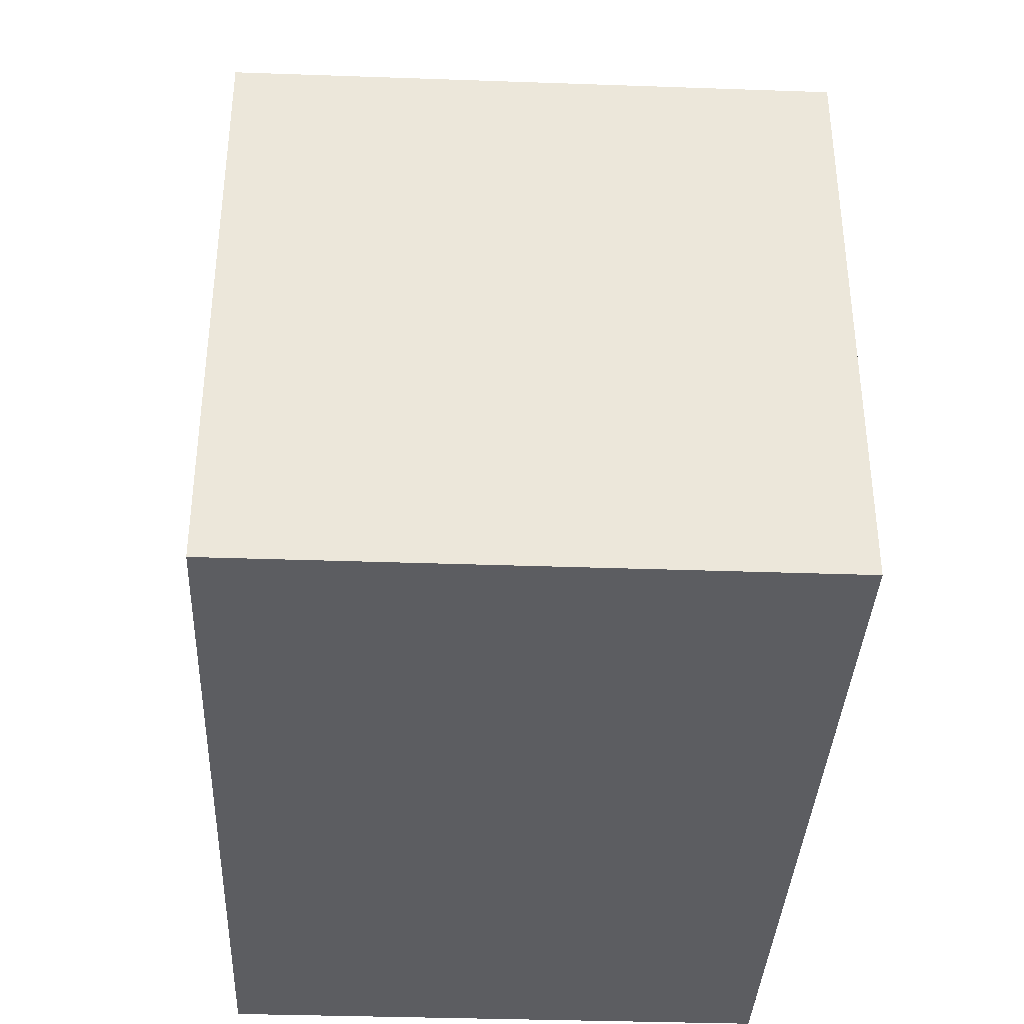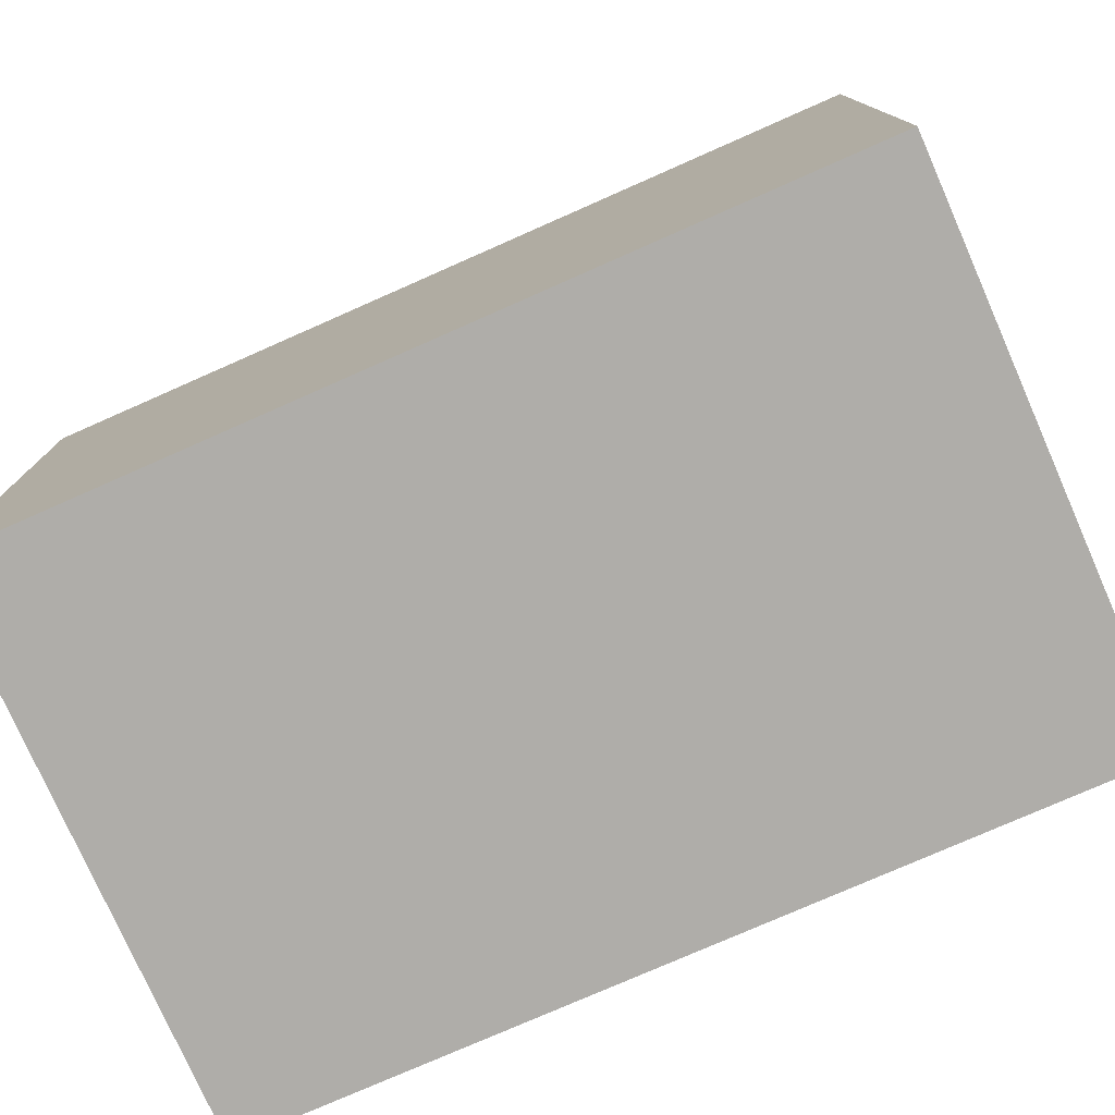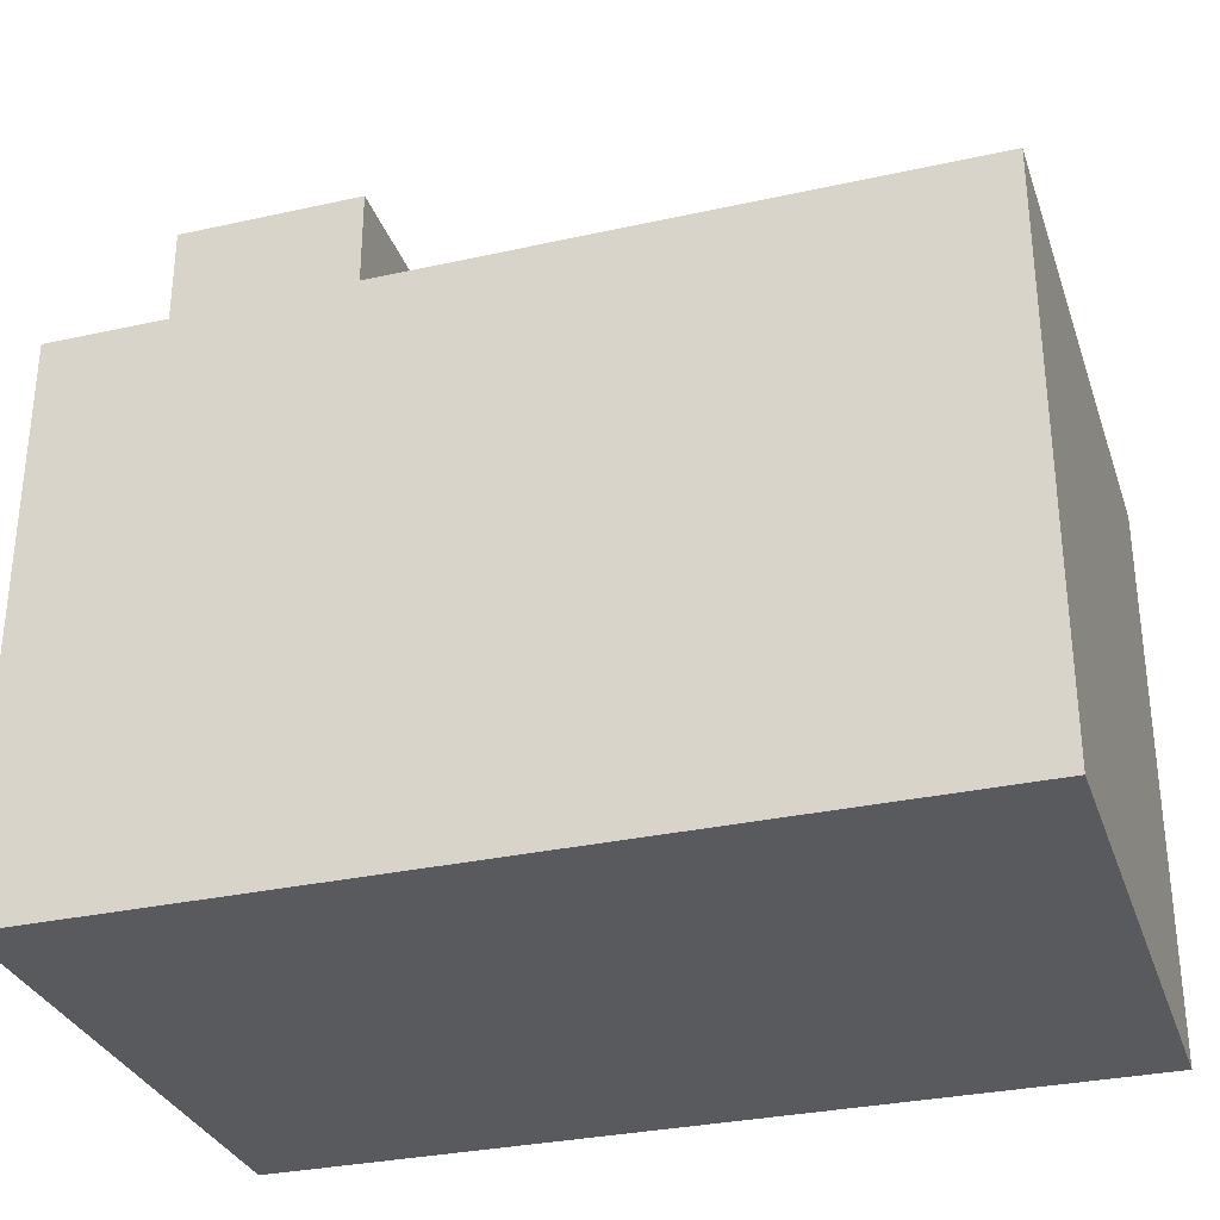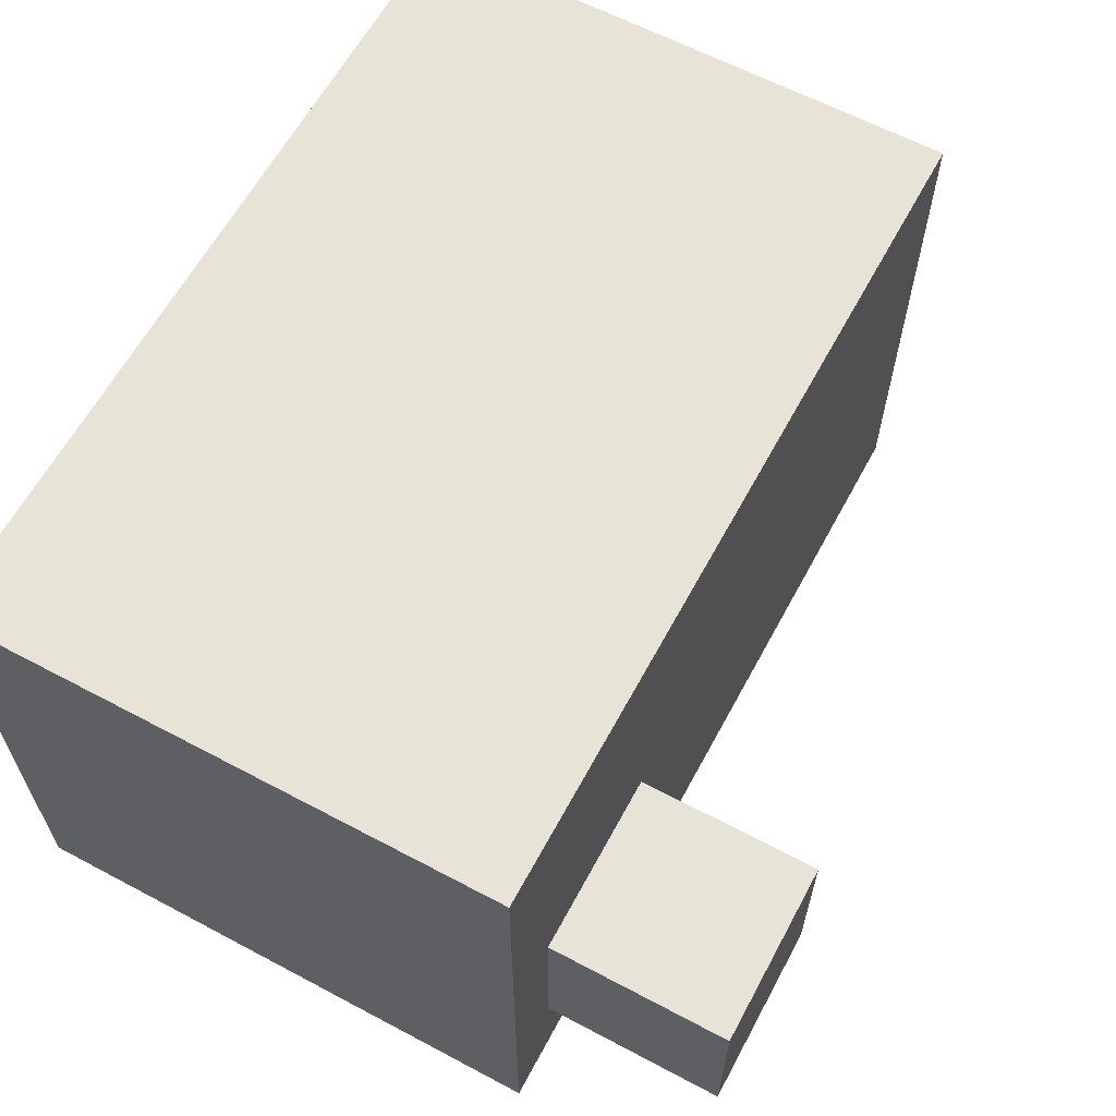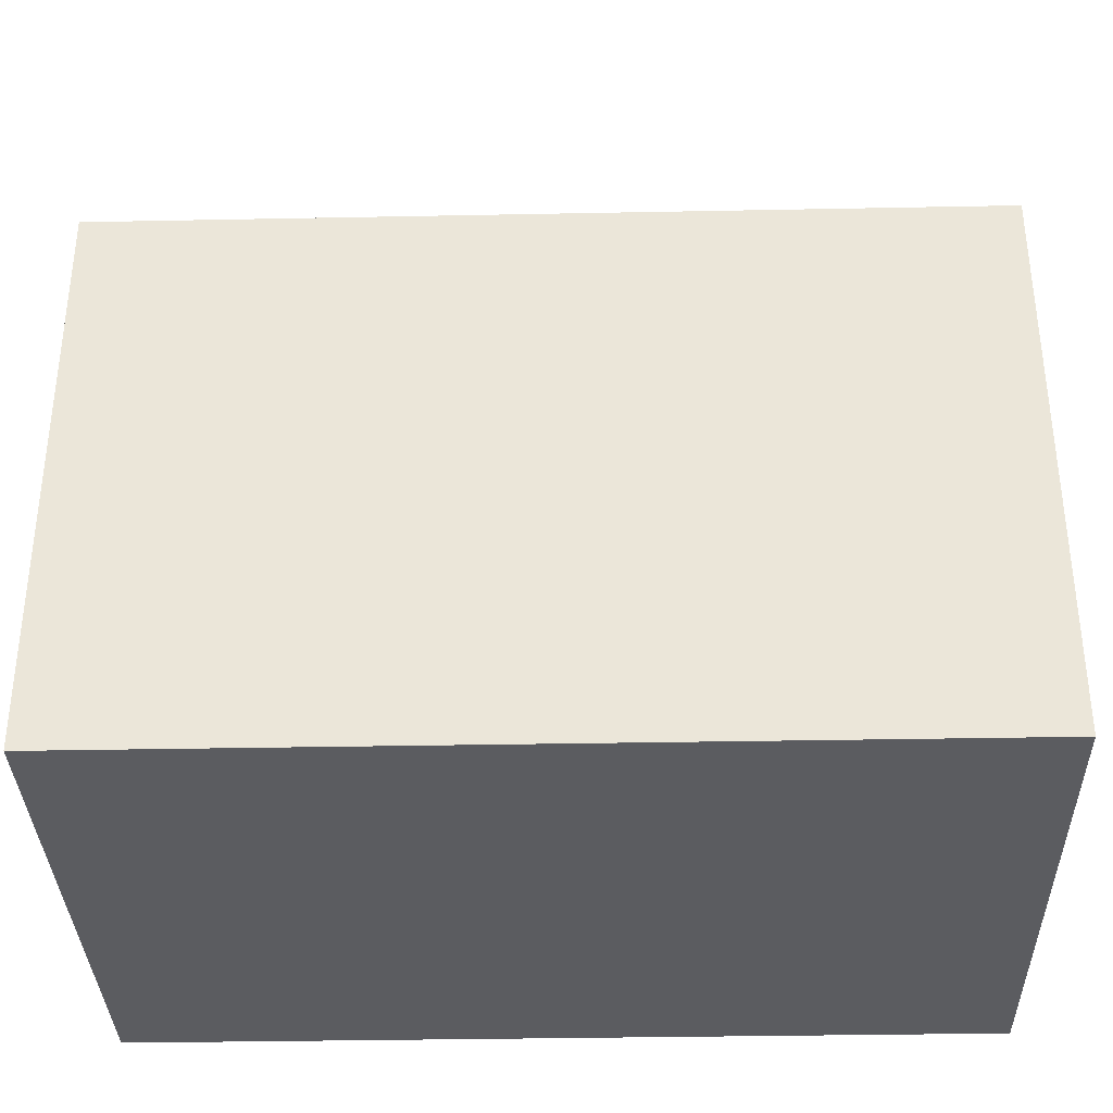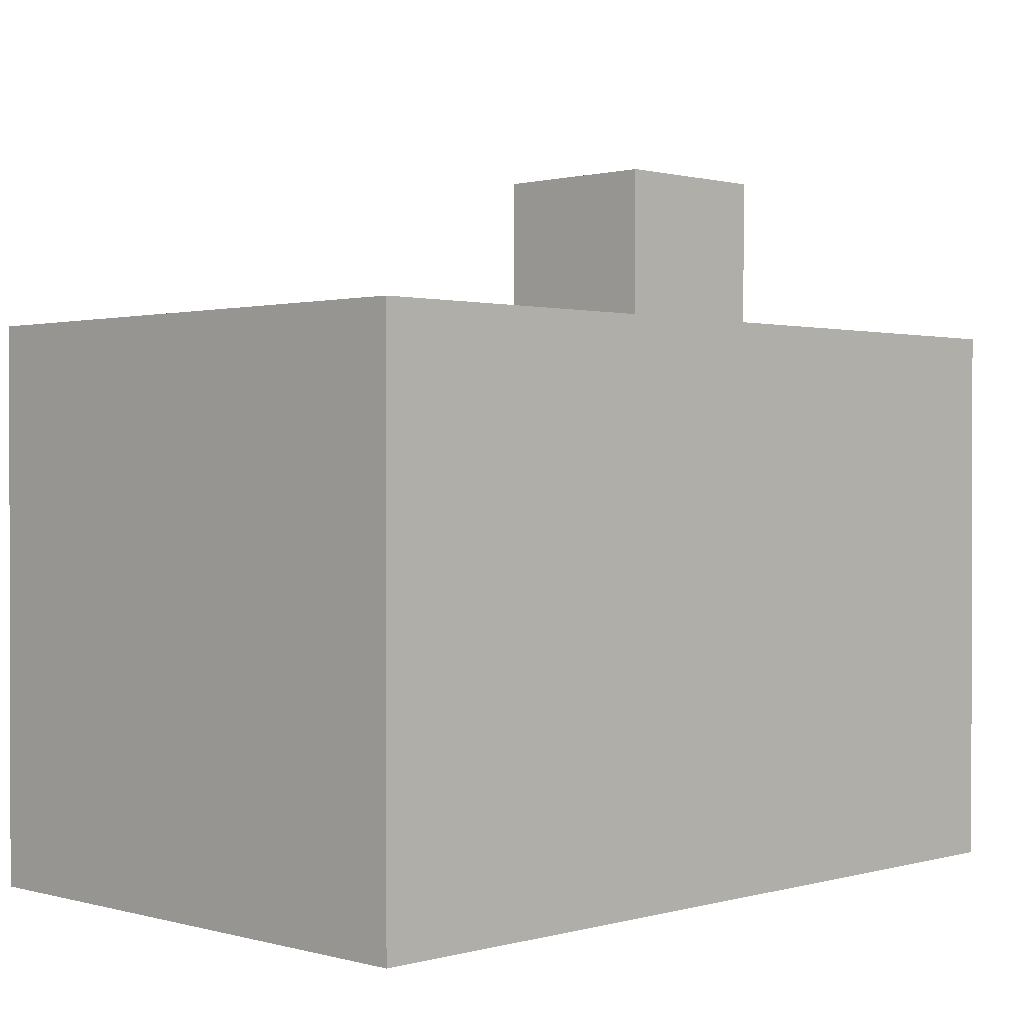
<metadata>
{"format":"obj","ext":"obj","renderer":"f3d","projection":"perspective","resolution":1024,"background":"white","views":[{"elev":-36.6,"azim":87.4,"up":"+Z"},{"elev":-77.2,"azim":23.8,"up":"+Z"},{"elev":-31.3,"azim":17.5,"up":"+Z"},{"elev":62.4,"azim":-61.7,"up":"+Y"},{"elev":-34.7,"azim":-178.5,"up":"+Z"},{"elev":0.8,"azim":134.8,"up":"+Z"}]}
</metadata>
<code>
g barge_konteyner18
v -14.88 1.81 13.31
v -14.88 -1.19 13.31
v -10.27 -1.19 13.31
v -10.27 1.81 13.31
v -14.88 1.81 16.31
v -10.27 1.81 16.31
v -10.27 -1.19 16.31
v -14.88 -1.19 16.31
v -14.88 1.81 13.31
v -14.88 1.81 16.31
v -14.88 -1.19 16.31
v -14.88 -1.19 13.31
v -14.88 -1.19 13.31
v -14.88 -1.19 16.31
v -10.27 -1.19 16.31
v -10.27 -1.19 13.31
v -10.27 -1.19 13.31
v -10.27 -1.19 16.31
v -10.27 1.81 16.31
v -10.27 1.81 13.31
v -10.27 1.81 13.31
v -10.27 1.81 16.31
v -14.88 1.81 16.31
v -14.88 1.81 13.31
v -14.53 -0.6267 16.31
v -13.53 -0.6267 16.31
v -13.53 0.3733 16.31
v -14.53 0.3733 16.31
v -14.53 -0.6267 17.31
v -14.53 0.3733 17.31
v -13.53 0.3733 17.31
v -13.53 -0.6267 17.31
v -14.53 -0.6267 16.31
v -14.53 -0.6267 17.31
v -13.53 -0.6267 17.31
v -13.53 -0.6267 16.31
v -13.53 -0.6267 16.31
v -13.53 -0.6267 17.31
v -13.53 0.3733 17.31
v -13.53 0.3733 16.31
v -13.53 0.3733 16.31
v -13.53 0.3733 17.31
v -14.53 0.3733 17.31
v -14.53 0.3733 16.31
v -14.53 0.3733 16.31
v -14.53 0.3733 17.31
v -14.53 -0.6267 17.31
v -14.53 -0.6267 16.31
g barge_konteyner18_0
f 3 2 1
f 4 3 1
f 7 6 5
f 8 7 5
f 11 10 9
f 12 11 9
f 15 14 13
f 16 15 13
f 19 18 17
f 20 19 17
f 23 22 21
f 24 23 21
f 27 26 25
f 28 27 25
f 31 30 29
f 32 31 29
f 35 34 33
f 36 35 33
f 39 38 37
f 40 39 37
f 43 42 41
f 44 43 41
f 47 46 45
f 48 47 45

</code>
